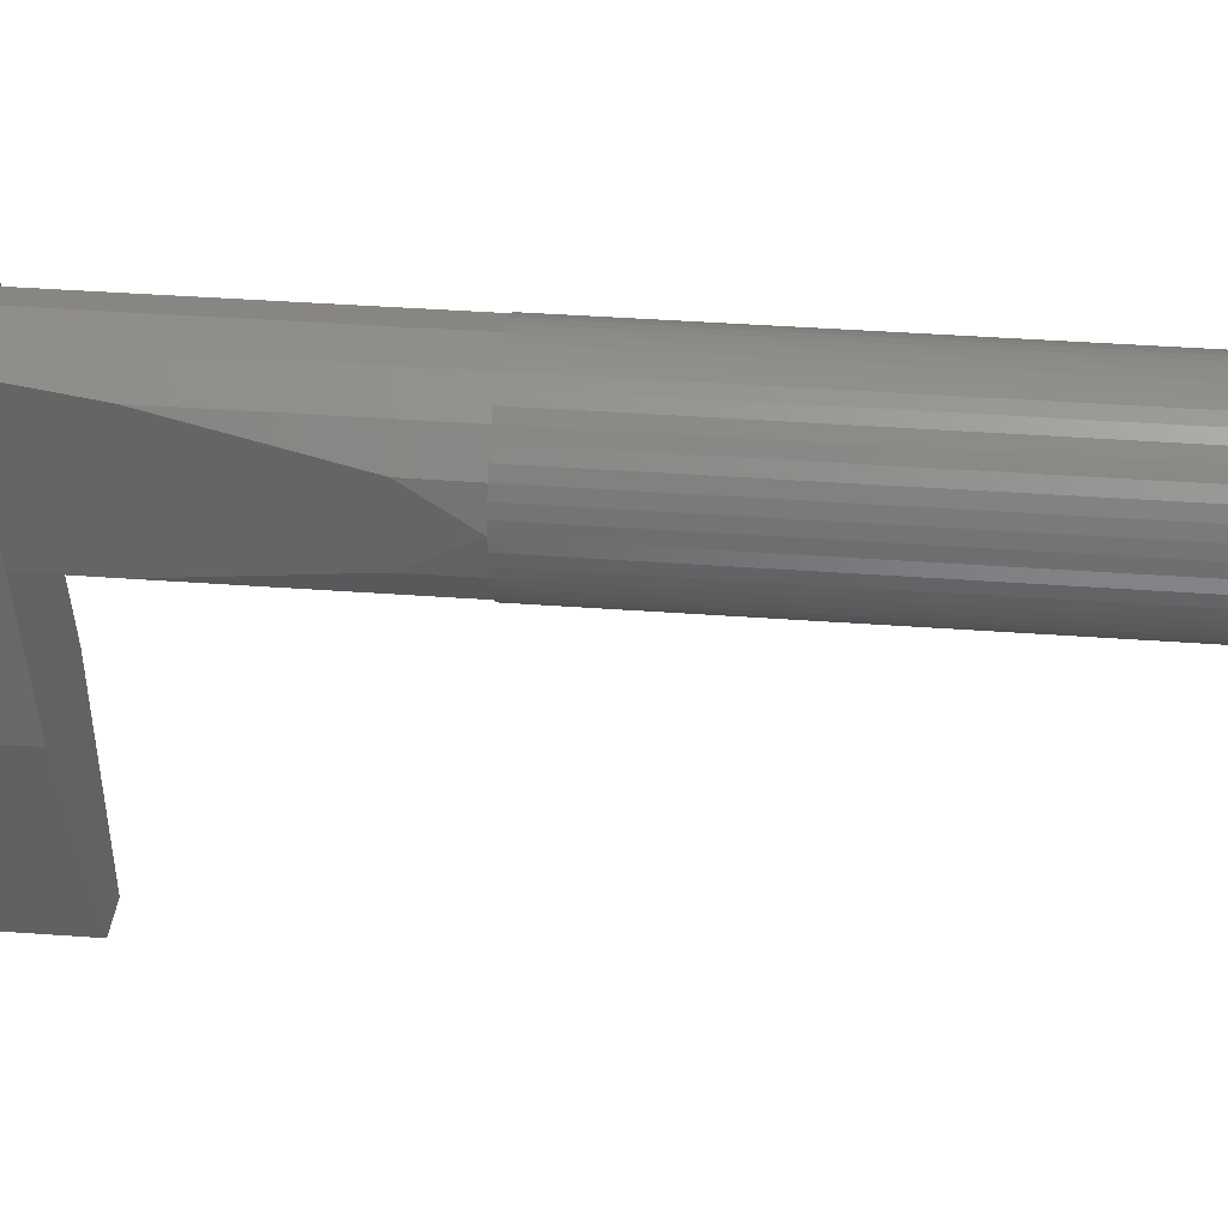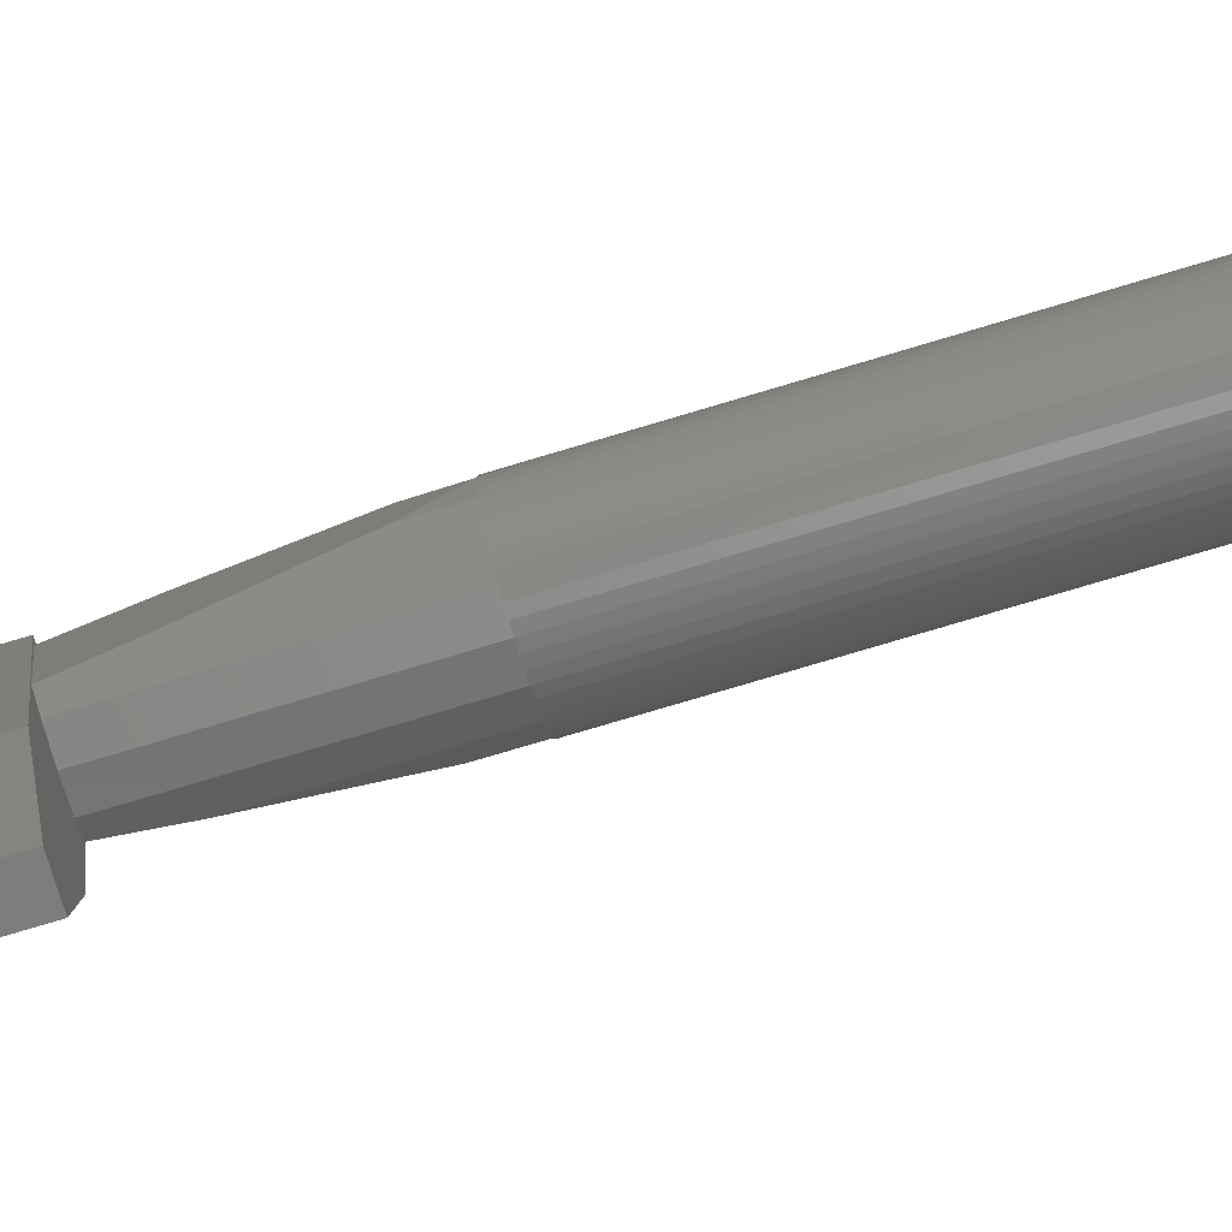
<metadata>
{"format":"stl","ext":"stl","renderer":"f3d","projection":"perspective","resolution":1024,"background":"white","views":[{"elev":34.3,"azim":95.9,"up":"+Z"},{"elev":-77.3,"azim":106.6,"up":"+Z"}]}
</metadata>
<code>
# stl→obj: 399 verts, 746 faces
v 1.586 0 0.2088
v 1.6 0 0
v 1.6 12.8 0
v 1.586 12.8 0.2088
v 1.545 0 0.4141
v 1.545 12.8 0.4141
v 1.478 0 0.6123
v 1.478 12.8 0.6123
v 1.386 0 0.8
v 1.386 12.8 0.8
v 1.269 0 0.9741
v 1.269 12.8 0.9741
v 1.131 0 1.131
v 1.131 12.8 1.131
v 0.9741 0 1.269
v 0.9741 12.8 1.269
v 0.8 0 1.386
v 0.8 12.8 1.386
v 0.6123 0 1.478
v 0.6123 12.8 1.478
v 0.4141 0 1.545
v 0.4141 12.8 1.545
v 0.2088 0 1.586
v 0.2088 12.8 1.586
v 0 0 1.6
v 0 12.8 1.6
v -0.2088 0 1.586
v -0.2088 12.8 1.586
v -0.4141 0 1.545
v -0.4141 12.8 1.545
v -0.6123 0 1.478
v -0.6123 12.8 1.478
v -0.8 0 1.386
v -0.8 12.8 1.386
v -0.9741 0 1.269
v -0.9741 12.8 1.269
v -1.131 0 1.131
v -1.131 12.8 1.131
v -1.269 0 0.9741
v -1.269 12.8 0.9741
v -1.386 0 0.8
v -1.386 12.8 0.8
v -1.478 0 0.6123
v -1.478 12.8 0.6123
v -1.545 0 0.4141
v -1.545 12.8 0.4141
v -1.586 0 0.2088
v -1.586 12.8 0.2088
v -1.6 0 0
v -1.6 12.8 0
v -1.586 0 -0.2088
v -1.586 12.8 -0.2088
v -1.545 0 -0.4141
v -1.545 12.8 -0.4141
v -1.478 0 -0.6123
v -1.478 12.8 -0.6123
v -1.386 0 -0.8
v -1.386 12.8 -0.8
v -1.269 0 -0.9741
v -1.269 12.8 -0.9741
v -1.131 0 -1.131
v -1.131 12.8 -1.131
v -0.9741 0 -1.269
v -0.9741 12.8 -1.269
v -0.8 0 -1.386
v -0.8 12.8 -1.386
v -0.6123 0 -1.478
v -0.6123 12.8 -1.478
v -0.4141 0 -1.545
v -0.4141 12.8 -1.545
v -0.2088 0 -1.586
v -0.2088 12.8 -1.586
v 0 0 -1.6
v 0 12.8 -1.6
v 0.2088 0 -1.586
v 0.2088 12.8 -1.586
v 0.4141 0 -1.545
v 0.4141 12.8 -1.545
v 0.6123 0 -1.478
v 0.6123 12.8 -1.478
v 0.8 0 -1.386
v 0.8 12.8 -1.386
v 0.9741 0 -1.269
v 0.9741 12.8 -1.269
v 1.131 0 -1.131
v 1.131 12.8 -1.131
v 1.269 0 -0.9741
v 1.269 12.8 -0.9741
v 1.386 0 -0.8
v 1.386 12.8 -0.8
v 1.478 0 -0.6123
v 1.478 12.8 -0.6123
v 1.545 0 -0.4141
v 1.545 12.8 -0.4141
v 1.586 0 -0.2088
v 1.586 12.8 -0.2088
v 1.586 12.9 0
v 1.57 12.91 0.2194
v 1.522 12.91 0.4371
v 1.443 12.92 0.6486
v 1.334 12.92 0.8493
v 1.196 12.92 1.033
v 1.033 12.92 1.196
v 0.8493 12.92 1.334
v 0.6486 12.92 1.443
v 0.4371 12.91 1.522
v 0.2194 12.91 1.57
v 0 12.9 1.586
v 1.545 13.01 0
v 1.522 13.02 0.2293
v 1.463 13.03 0.4578
v 1.369 13.04 0.68
v 1.239 13.04 0.889
v 1.077 13.04 1.077
v 0.889 13.04 1.239
v 0.68 13.04 1.369
v 0.4578 13.03 1.463
v 0.2293 13.02 1.522
v 0 13.01 1.545
v 1.478 13.11 0
v 1.443 13.12 0.2374
v 1.369 13.14 0.4742
v 1.254 13.15 0.7029
v 1.101 13.16 0.9147
v 0.9147 13.16 1.101
v 0.7029 13.15 1.254
v 0.4742 13.14 1.369
v 0.2374 13.12 1.443
v 0 13.11 1.478
v 1.386 13.2 0
v 1.334 13.22 0.2434
v 1.239 13.24 0.4848
v 1.101 13.26 0.715
v 0.9238 13.26 0.9238
v 0.715 13.26 1.101
v 0.4848 13.24 1.239
v 0.2434 13.22 1.334
v 0 13.2 1.386
v 1.269 13.29 0
v 1.196 13.32 0.2464
v 1.077 13.34 0.4883
v 0.9147 13.35 0.715
v 0.715 13.35 0.9147
v 0.4883 13.34 1.077
v 0.2464 13.32 1.196
v 0 13.29 1.269
v 1.131 13.37 0
v 1.033 13.4 0.2464
v 0.889 13.42 0.4848
v 0.7029 13.43 0.7029
v 0.4848 13.42 0.889
v 0.2464 13.4 1.033
v 0 13.37 1.131
v 0.9741 13.43 0
v 0.8493 13.47 0.2434
v 0.68 13.48 0.4742
v 0.4742 13.48 0.68
v 0.2434 13.47 0.8493
v 0 13.43 0.9741
v 0.8 13.49 0
v 0.6486 13.52 0.2374
v 0.4578 13.53 0.4578
v 0.2374 13.52 0.6486
v 0 13.49 0.8
v 0.6123 13.54 0
v 0.4371 13.56 0.2293
v 0.2293 13.56 0.4371
v 0 13.54 0.6123
v 0.4141 13.57 0
v 0.2194 13.58 0.2194
v 0 13.57 0.4141
v 0.2088 13.59 0
v 0 13.59 0.2088
v 0 13.6 0
v -0.2194 12.91 1.57
v -0.4371 12.91 1.522
v -0.6486 12.92 1.443
v -0.8493 12.92 1.334
v -1.033 12.92 1.196
v -1.196 12.92 1.033
v -1.334 12.92 0.8493
v -1.443 12.92 0.6486
v -1.522 12.91 0.4371
v -1.57 12.91 0.2194
v -1.586 12.9 0
v -0.2293 13.02 1.522
v -0.4578 13.03 1.463
v -0.68 13.04 1.369
v -0.889 13.04 1.239
v -1.077 13.04 1.077
v -1.239 13.04 0.889
v -1.369 13.04 0.68
v -1.463 13.03 0.4578
v -1.522 13.02 0.2293
v -1.545 13.01 0
v -0.2374 13.12 1.443
v -0.4742 13.14 1.369
v -0.7029 13.15 1.254
v -0.9147 13.16 1.101
v -1.101 13.16 0.9147
v -1.254 13.15 0.7029
v -1.369 13.14 0.4742
v -1.443 13.12 0.2374
v -1.478 13.11 0
v -0.2434 13.22 1.334
v -0.4848 13.24 1.239
v -0.715 13.26 1.101
v -0.9238 13.26 0.9238
v -1.101 13.26 0.715
v -1.239 13.24 0.4848
v -1.334 13.22 0.2434
v -1.386 13.2 0
v -0.2464 13.32 1.196
v -0.4883 13.34 1.077
v -0.715 13.35 0.9147
v -0.9147 13.35 0.715
v -1.077 13.34 0.4883
v -1.196 13.32 0.2464
v -1.269 13.29 0
v -0.2464 13.4 1.033
v -0.4848 13.42 0.889
v -0.7029 13.43 0.7029
v -0.889 13.42 0.4848
v -1.033 13.4 0.2464
v -1.131 13.37 0
v -0.2434 13.47 0.8493
v -0.4742 13.48 0.68
v -0.68 13.48 0.4742
v -0.8493 13.47 0.2434
v -0.9741 13.43 0
v -0.2374 13.52 0.6486
v -0.4578 13.53 0.4578
v -0.6486 13.52 0.2374
v -0.8 13.49 0
v -0.2293 13.56 0.4371
v -0.4371 13.56 0.2293
v -0.6123 13.54 0
v -0.2194 13.58 0.2194
v -0.4141 13.57 0
v -0.2088 13.59 0
v -1.57 12.91 -0.2194
v -1.522 12.91 -0.4371
v -1.443 12.92 -0.6486
v -1.334 12.92 -0.8493
v -1.196 12.92 -1.033
v -1.033 12.92 -1.196
v -0.8493 12.92 -1.334
v -0.6486 12.92 -1.443
v -0.4371 12.91 -1.522
v -0.2194 12.91 -1.57
v 0 12.9 -1.586
v -1.522 13.02 -0.2293
v -1.463 13.03 -0.4578
v -1.369 13.04 -0.68
v -1.239 13.04 -0.889
v -1.077 13.04 -1.077
v -0.889 13.04 -1.239
v -0.68 13.04 -1.369
v -0.4578 13.03 -1.463
v -0.2293 13.02 -1.522
v 0 13.01 -1.545
v -1.443 13.12 -0.2374
v -1.369 13.14 -0.4742
v -1.254 13.15 -0.7029
v -1.101 13.16 -0.9147
v -0.9147 13.16 -1.101
v -0.7029 13.15 -1.254
v -0.4742 13.14 -1.369
v -0.2374 13.12 -1.443
v 0 13.11 -1.478
v -1.334 13.22 -0.2434
v -1.239 13.24 -0.4848
v -1.101 13.26 -0.715
v -0.9238 13.26 -0.9238
v -0.715 13.26 -1.101
v -0.4848 13.24 -1.239
v -0.2434 13.22 -1.334
v 0 13.2 -1.386
v -1.196 13.32 -0.2464
v -1.077 13.34 -0.4883
v -0.9147 13.35 -0.715
v -0.715 13.35 -0.9147
v -0.4883 13.34 -1.077
v -0.2464 13.32 -1.196
v 0 13.29 -1.269
v -1.033 13.4 -0.2464
v -0.889 13.42 -0.4848
v -0.7029 13.43 -0.7029
v -0.4848 13.42 -0.889
v -0.2464 13.4 -1.033
v 0 13.37 -1.131
v -0.8493 13.47 -0.2434
v -0.68 13.48 -0.4742
v -0.4742 13.48 -0.68
v -0.2434 13.47 -0.8493
v 0 13.43 -0.9741
v -0.6486 13.52 -0.2374
v -0.4578 13.53 -0.4578
v -0.2374 13.52 -0.6486
v 0 13.49 -0.8
v -0.4371 13.56 -0.2293
v -0.2293 13.56 -0.4371
v 0 13.54 -0.6123
v -0.2194 13.58 -0.2194
v 0 13.57 -0.4141
v 0 13.59 -0.2088
v 0.2194 12.91 -1.57
v 0.4371 12.91 -1.522
v 0.6486 12.92 -1.443
v 0.8493 12.92 -1.334
v 1.033 12.92 -1.196
v 1.196 12.92 -1.033
v 1.334 12.92 -0.8493
v 1.443 12.92 -0.6486
v 1.522 12.91 -0.4371
v 1.57 12.91 -0.2194
v 0.2293 13.02 -1.522
v 0.4578 13.03 -1.463
v 0.68 13.04 -1.369
v 0.889 13.04 -1.239
v 1.077 13.04 -1.077
v 1.239 13.04 -0.889
v 1.369 13.04 -0.68
v 1.463 13.03 -0.4578
v 1.522 13.02 -0.2293
v 0.2374 13.12 -1.443
v 0.4742 13.14 -1.369
v 0.7029 13.15 -1.254
v 0.9147 13.16 -1.101
v 1.101 13.16 -0.9147
v 1.254 13.15 -0.7029
v 1.369 13.14 -0.4742
v 1.443 13.12 -0.2374
v 0.2434 13.22 -1.334
v 0.4848 13.24 -1.239
v 0.715 13.26 -1.101
v 0.9238 13.26 -0.9238
v 1.101 13.26 -0.715
v 1.239 13.24 -0.4848
v 1.334 13.22 -0.2434
v 0.2464 13.32 -1.196
v 0.4883 13.34 -1.077
v 0.715 13.35 -0.9147
v 0.9147 13.35 -0.715
v 1.077 13.34 -0.4883
v 1.196 13.32 -0.2464
v 0.2464 13.4 -1.033
v 0.4848 13.42 -0.889
v 0.7029 13.43 -0.7029
v 0.889 13.42 -0.4848
v 1.033 13.4 -0.2464
v 0.2434 13.47 -0.8493
v 0.4742 13.48 -0.68
v 0.68 13.48 -0.4742
v 0.8493 13.47 -0.2434
v 0.2374 13.52 -0.6486
v 0.4578 13.53 -0.4578
v 0.6486 13.52 -0.2374
v 0.2293 13.56 -0.4371
v 0.4371 13.56 -0.2293
v 0.2194 13.58 -0.2194
v -0.4 -6.8 2.8
v -0.4 -9.2 2.8
v 0.4 -9.2 2.8
v 0.4 -6.8 2.8
v 1 -5.8 1.6
v 1 -10.2 1.6
v 1 -5.181 -3.6
v 1 -10.82 -3.6
v 0.4 -4.8 -6.8
v 0.4 -11.2 -6.8
v -1 -5.8 1.6
v -1 -10.2 1.6
v -1 -5.181 -3.6
v -1 -10.82 -3.6
v -0.4 -4.8 -6.8
v -0.4 -11.2 -6.8
v 1.478 -1.055 -0.6123
v 1.478 -1.055 0.6123
v 1.131 -4.062 -1.131
v 1.131 -4.062 1.131
v 0.9696 -5.462 -1.239
v 0.9356 -5.76 1.262
v 0.6123 -5.785 1.478
v 0.6123 -4.062 1.478
v 0 -5.8 1.6
v 0.6123 -4.062 -1.478
v 0.6123 -5.433 -1.478
v 0 -5.419 -1.6
v -1.478 -1.055 0.6123
v -1.478 -1.055 -0.6123
v -1.131 -4.062 -1.131
v -1.131 -4.062 1.131
v -0.9696 -5.462 -1.239
v -0.9356 -5.76 1.262
v -0.6123 -4.062 1.478
v -0.6123 -5.785 1.478
v -0.6123 -5.433 -1.478
v -0.6123 -4.062 -1.478
f 1 2 3
f 3 4 1
f 5 1 4
f 4 6 5
f 7 5 6
f 6 8 7
f 9 7 8
f 8 10 9
f 11 9 10
f 10 12 11
f 13 11 12
f 12 14 13
f 15 13 14
f 14 16 15
f 17 15 16
f 16 18 17
f 19 17 18
f 18 20 19
f 21 19 20
f 20 22 21
f 23 21 22
f 22 24 23
f 25 23 24
f 24 26 25
f 27 25 26
f 26 28 27
f 29 27 28
f 28 30 29
f 31 29 30
f 30 32 31
f 33 31 32
f 32 34 33
f 35 33 34
f 34 36 35
f 37 35 36
f 36 38 37
f 39 37 38
f 38 40 39
f 41 39 40
f 40 42 41
f 43 41 42
f 42 44 43
f 45 43 44
f 44 46 45
f 47 45 46
f 46 48 47
f 49 47 48
f 48 50 49
f 51 49 50
f 50 52 51
f 53 51 52
f 52 54 53
f 55 53 54
f 54 56 55
f 57 55 56
f 56 58 57
f 59 57 58
f 58 60 59
f 61 59 60
f 60 62 61
f 63 61 62
f 62 64 63
f 65 63 64
f 64 66 65
f 67 65 66
f 66 68 67
f 69 67 68
f 68 70 69
f 71 69 70
f 70 72 71
f 73 71 72
f 72 74 73
f 75 73 74
f 74 76 75
f 77 75 76
f 76 78 77
f 79 77 78
f 78 80 79
f 81 79 80
f 80 82 81
f 83 81 82
f 82 84 83
f 85 83 84
f 84 86 85
f 87 85 86
f 86 88 87
f 89 87 88
f 88 90 89
f 91 89 90
f 90 92 91
f 93 91 92
f 92 94 93
f 95 93 94
f 94 96 95
f 2 95 96
f 96 3 2
f 97 4 3
f 97 98 4
f 98 6 4
f 98 99 6
f 99 8 6
f 99 100 8
f 100 10 8
f 100 101 10
f 101 12 10
f 101 102 12
f 102 14 12
f 102 103 14
f 103 16 14
f 103 104 16
f 104 18 16
f 104 105 18
f 105 20 18
f 105 106 20
f 106 22 20
f 106 107 22
f 107 24 22
f 107 108 24
f 108 26 24
f 109 98 97
f 109 110 98
f 110 99 98
f 110 111 99
f 111 100 99
f 111 112 100
f 112 101 100
f 112 113 101
f 113 102 101
f 113 114 102
f 114 103 102
f 114 115 103
f 115 104 103
f 115 116 104
f 116 105 104
f 116 117 105
f 117 106 105
f 117 118 106
f 118 107 106
f 118 119 107
f 119 108 107
f 120 110 109
f 120 121 110
f 121 111 110
f 121 122 111
f 122 112 111
f 122 123 112
f 123 113 112
f 123 124 113
f 124 114 113
f 124 125 114
f 125 115 114
f 125 126 115
f 126 116 115
f 126 127 116
f 127 117 116
f 127 128 117
f 128 118 117
f 128 129 118
f 129 119 118
f 130 121 120
f 130 131 121
f 131 122 121
f 131 132 122
f 132 123 122
f 132 133 123
f 133 124 123
f 133 134 124
f 134 125 124
f 134 135 125
f 135 126 125
f 135 136 126
f 136 127 126
f 136 137 127
f 137 128 127
f 137 138 128
f 138 129 128
f 139 131 130
f 139 140 131
f 140 132 131
f 140 141 132
f 141 133 132
f 141 142 133
f 142 134 133
f 142 143 134
f 143 135 134
f 143 144 135
f 144 136 135
f 144 145 136
f 145 137 136
f 145 146 137
f 146 138 137
f 147 140 139
f 147 148 140
f 148 141 140
f 148 149 141
f 149 142 141
f 149 150 142
f 150 143 142
f 150 151 143
f 151 144 143
f 151 152 144
f 152 145 144
f 152 153 145
f 153 146 145
f 154 148 147
f 154 155 148
f 155 149 148
f 155 156 149
f 156 150 149
f 156 157 150
f 157 151 150
f 157 158 151
f 158 152 151
f 158 159 152
f 159 153 152
f 160 155 154
f 160 161 155
f 161 156 155
f 161 162 156
f 162 157 156
f 162 163 157
f 163 158 157
f 163 164 158
f 164 159 158
f 165 161 160
f 165 166 161
f 166 162 161
f 166 167 162
f 167 163 162
f 167 168 163
f 168 164 163
f 169 166 165
f 169 170 166
f 170 167 166
f 170 171 167
f 171 168 167
f 172 170 169
f 172 173 170
f 173 171 170
f 174 173 172
f 108 28 26
f 108 175 28
f 175 30 28
f 175 176 30
f 176 32 30
f 176 177 32
f 177 34 32
f 177 178 34
f 178 36 34
f 178 179 36
f 179 38 36
f 179 180 38
f 180 40 38
f 180 181 40
f 181 42 40
f 181 182 42
f 182 44 42
f 182 183 44
f 183 46 44
f 183 184 46
f 184 48 46
f 184 185 48
f 185 50 48
f 119 175 108
f 119 186 175
f 186 176 175
f 186 187 176
f 187 177 176
f 187 188 177
f 188 178 177
f 188 189 178
f 189 179 178
f 189 190 179
f 190 180 179
f 190 191 180
f 191 181 180
f 191 192 181
f 192 182 181
f 192 193 182
f 193 183 182
f 193 194 183
f 194 184 183
f 194 195 184
f 195 185 184
f 129 186 119
f 129 196 186
f 196 187 186
f 196 197 187
f 197 188 187
f 197 198 188
f 198 189 188
f 198 199 189
f 199 190 189
f 199 200 190
f 200 191 190
f 200 201 191
f 201 192 191
f 201 202 192
f 202 193 192
f 202 203 193
f 203 194 193
f 203 204 194
f 204 195 194
f 138 196 129
f 138 205 196
f 205 197 196
f 205 206 197
f 206 198 197
f 206 207 198
f 207 199 198
f 207 208 199
f 208 200 199
f 208 209 200
f 209 201 200
f 209 210 201
f 210 202 201
f 210 211 202
f 211 203 202
f 211 212 203
f 212 204 203
f 146 205 138
f 146 213 205
f 213 206 205
f 213 214 206
f 214 207 206
f 214 215 207
f 215 208 207
f 215 216 208
f 216 209 208
f 216 217 209
f 217 210 209
f 217 218 210
f 218 211 210
f 218 219 211
f 219 212 211
f 153 213 146
f 153 220 213
f 220 214 213
f 220 221 214
f 221 215 214
f 221 222 215
f 222 216 215
f 222 223 216
f 223 217 216
f 223 224 217
f 224 218 217
f 224 225 218
f 225 219 218
f 159 220 153
f 159 226 220
f 226 221 220
f 226 227 221
f 227 222 221
f 227 228 222
f 228 223 222
f 228 229 223
f 229 224 223
f 229 230 224
f 230 225 224
f 164 226 159
f 164 231 226
f 231 227 226
f 231 232 227
f 232 228 227
f 232 233 228
f 233 229 228
f 233 234 229
f 234 230 229
f 168 231 164
f 168 235 231
f 235 232 231
f 235 236 232
f 236 233 232
f 236 237 233
f 237 234 233
f 171 235 168
f 171 238 235
f 238 236 235
f 238 239 236
f 239 237 236
f 173 238 171
f 173 240 238
f 240 239 238
f 174 240 173
f 185 52 50
f 185 241 52
f 241 54 52
f 241 242 54
f 242 56 54
f 242 243 56
f 243 58 56
f 243 244 58
f 244 60 58
f 244 245 60
f 245 62 60
f 245 246 62
f 246 64 62
f 246 247 64
f 247 66 64
f 247 248 66
f 248 68 66
f 248 249 68
f 249 70 68
f 249 250 70
f 250 72 70
f 250 251 72
f 251 74 72
f 195 241 185
f 195 252 241
f 252 242 241
f 252 253 242
f 253 243 242
f 253 254 243
f 254 244 243
f 254 255 244
f 255 245 244
f 255 256 245
f 256 246 245
f 256 257 246
f 257 247 246
f 257 258 247
f 258 248 247
f 258 259 248
f 259 249 248
f 259 260 249
f 260 250 249
f 260 261 250
f 261 251 250
f 204 252 195
f 204 262 252
f 262 253 252
f 262 263 253
f 263 254 253
f 263 264 254
f 264 255 254
f 264 265 255
f 265 256 255
f 265 266 256
f 266 257 256
f 266 267 257
f 267 258 257
f 267 268 258
f 268 259 258
f 268 269 259
f 269 260 259
f 269 270 260
f 270 261 260
f 212 262 204
f 212 271 262
f 271 263 262
f 271 272 263
f 272 264 263
f 272 273 264
f 273 265 264
f 273 274 265
f 274 266 265
f 274 275 266
f 275 267 266
f 275 276 267
f 276 268 267
f 276 277 268
f 277 269 268
f 277 278 269
f 278 270 269
f 219 271 212
f 219 279 271
f 279 272 271
f 279 280 272
f 280 273 272
f 280 281 273
f 281 274 273
f 281 282 274
f 282 275 274
f 282 283 275
f 283 276 275
f 283 284 276
f 284 277 276
f 284 285 277
f 285 278 277
f 225 279 219
f 225 286 279
f 286 280 279
f 286 287 280
f 287 281 280
f 287 288 281
f 288 282 281
f 288 289 282
f 289 283 282
f 289 290 283
f 290 284 283
f 290 291 284
f 291 285 284
f 230 286 225
f 230 292 286
f 292 287 286
f 292 293 287
f 293 288 287
f 293 294 288
f 294 289 288
f 294 295 289
f 295 290 289
f 295 296 290
f 296 291 290
f 234 292 230
f 234 297 292
f 297 293 292
f 297 298 293
f 298 294 293
f 298 299 294
f 299 295 294
f 299 300 295
f 300 296 295
f 237 297 234
f 237 301 297
f 301 298 297
f 301 302 298
f 302 299 298
f 302 303 299
f 303 300 299
f 239 301 237
f 239 304 301
f 304 302 301
f 304 305 302
f 305 303 302
f 240 304 239
f 240 306 304
f 306 305 304
f 174 306 240
f 251 76 74
f 251 307 76
f 307 78 76
f 307 308 78
f 308 80 78
f 308 309 80
f 309 82 80
f 309 310 82
f 310 84 82
f 310 311 84
f 311 86 84
f 311 312 86
f 312 88 86
f 312 313 88
f 313 90 88
f 313 314 90
f 314 92 90
f 314 315 92
f 315 94 92
f 315 316 94
f 316 96 94
f 316 97 96
f 97 3 96
f 261 307 251
f 261 317 307
f 317 308 307
f 317 318 308
f 318 309 308
f 318 319 309
f 319 310 309
f 319 320 310
f 320 311 310
f 320 321 311
f 321 312 311
f 321 322 312
f 322 313 312
f 322 323 313
f 323 314 313
f 323 324 314
f 324 315 314
f 324 325 315
f 325 316 315
f 325 109 316
f 109 97 316
f 270 317 261
f 270 326 317
f 326 318 317
f 326 327 318
f 327 319 318
f 327 328 319
f 328 320 319
f 328 329 320
f 329 321 320
f 329 330 321
f 330 322 321
f 330 331 322
f 331 323 322
f 331 332 323
f 332 324 323
f 332 333 324
f 333 325 324
f 333 120 325
f 120 109 325
f 278 326 270
f 278 334 326
f 334 327 326
f 334 335 327
f 335 328 327
f 335 336 328
f 336 329 328
f 336 337 329
f 337 330 329
f 337 338 330
f 338 331 330
f 338 339 331
f 339 332 331
f 339 340 332
f 340 333 332
f 340 130 333
f 130 120 333
f 285 334 278
f 285 341 334
f 341 335 334
f 341 342 335
f 342 336 335
f 342 343 336
f 343 337 336
f 343 344 337
f 344 338 337
f 344 345 338
f 345 339 338
f 345 346 339
f 346 340 339
f 346 139 340
f 139 130 340
f 291 341 285
f 291 347 341
f 347 342 341
f 347 348 342
f 348 343 342
f 348 349 343
f 349 344 343
f 349 350 344
f 350 345 344
f 350 351 345
f 351 346 345
f 351 147 346
f 147 139 346
f 296 347 291
f 296 352 347
f 352 348 347
f 352 353 348
f 353 349 348
f 353 354 349
f 354 350 349
f 354 355 350
f 355 351 350
f 355 154 351
f 154 147 351
f 300 352 296
f 300 356 352
f 356 353 352
f 356 357 353
f 357 354 353
f 357 358 354
f 358 355 354
f 358 160 355
f 160 154 355
f 303 356 300
f 303 359 356
f 359 357 356
f 359 360 357
f 360 358 357
f 360 165 358
f 165 160 358
f 305 359 303
f 305 361 359
f 361 360 359
f 361 169 360
f 169 165 360
f 306 361 305
f 306 172 361
f 172 169 361
f 174 172 306
f 362 363 364
f 364 365 362
f 364 365 366
f 366 367 364
f 367 366 368
f 368 369 367
f 369 368 370
f 370 371 369
f 372 362 363
f 363 373 372
f 374 372 373
f 373 375 374
f 376 374 375
f 375 377 376
f 363 364 367
f 367 373 363
f 373 367 369
f 369 375 373
f 375 369 371
f 371 377 375
f 365 362 372
f 372 366 365
f 366 372 374
f 374 368 366
f 368 374 376
f 376 370 368
f 376 371 377
f 371 376 370
f 2 378 379
f 379 378 380
f 380 381 379
f 381 380 382
f 382 383 381
f 379 7 2
f 381 13 7
f 7 379 381
f 384 385 381
f 381 383 384
f 385 19 13
f 13 381 385
f 386 25 19
f 19 384 386
f 2 91 378
f 91 85 380
f 380 378 91
f 380 387 388
f 388 382 380
f 85 79 387
f 387 380 85
f 79 73 389
f 389 388 79
f 390 391 49
f 392 391 390
f 390 393 392
f 394 392 393
f 393 395 394
f 49 43 390
f 43 37 393
f 393 390 43
f 393 396 397
f 397 395 393
f 37 31 396
f 396 393 37
f 31 25 386
f 386 397 31
f 391 55 49
f 392 61 55
f 55 391 392
f 398 399 392
f 392 394 398
f 399 67 61
f 61 392 399
f 389 73 67
f 67 398 389

</code>
